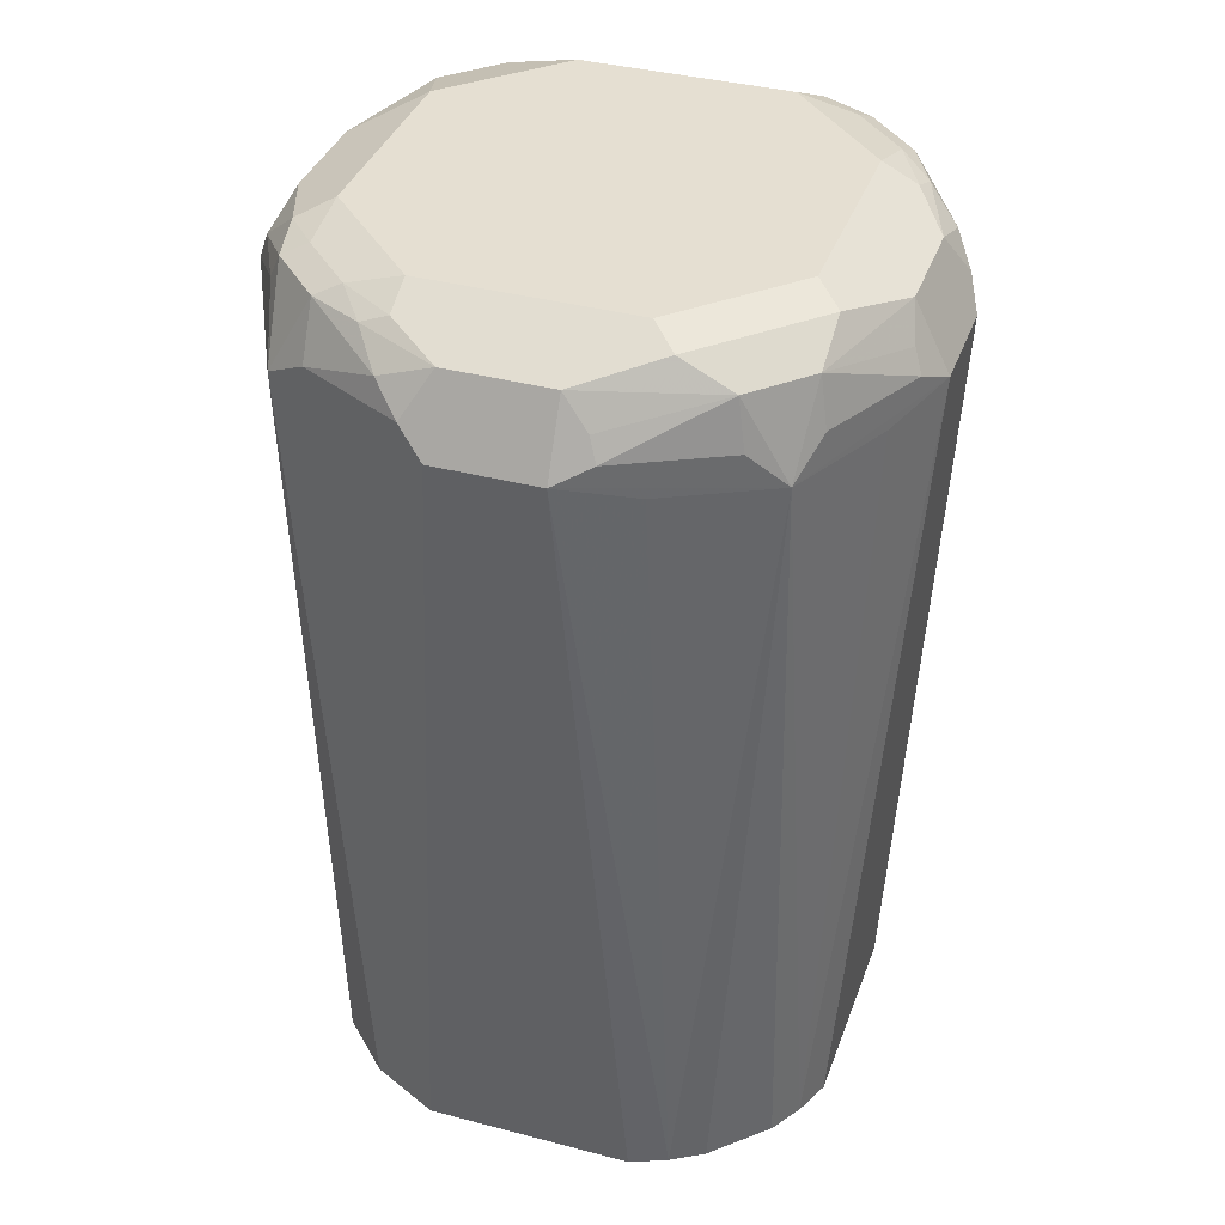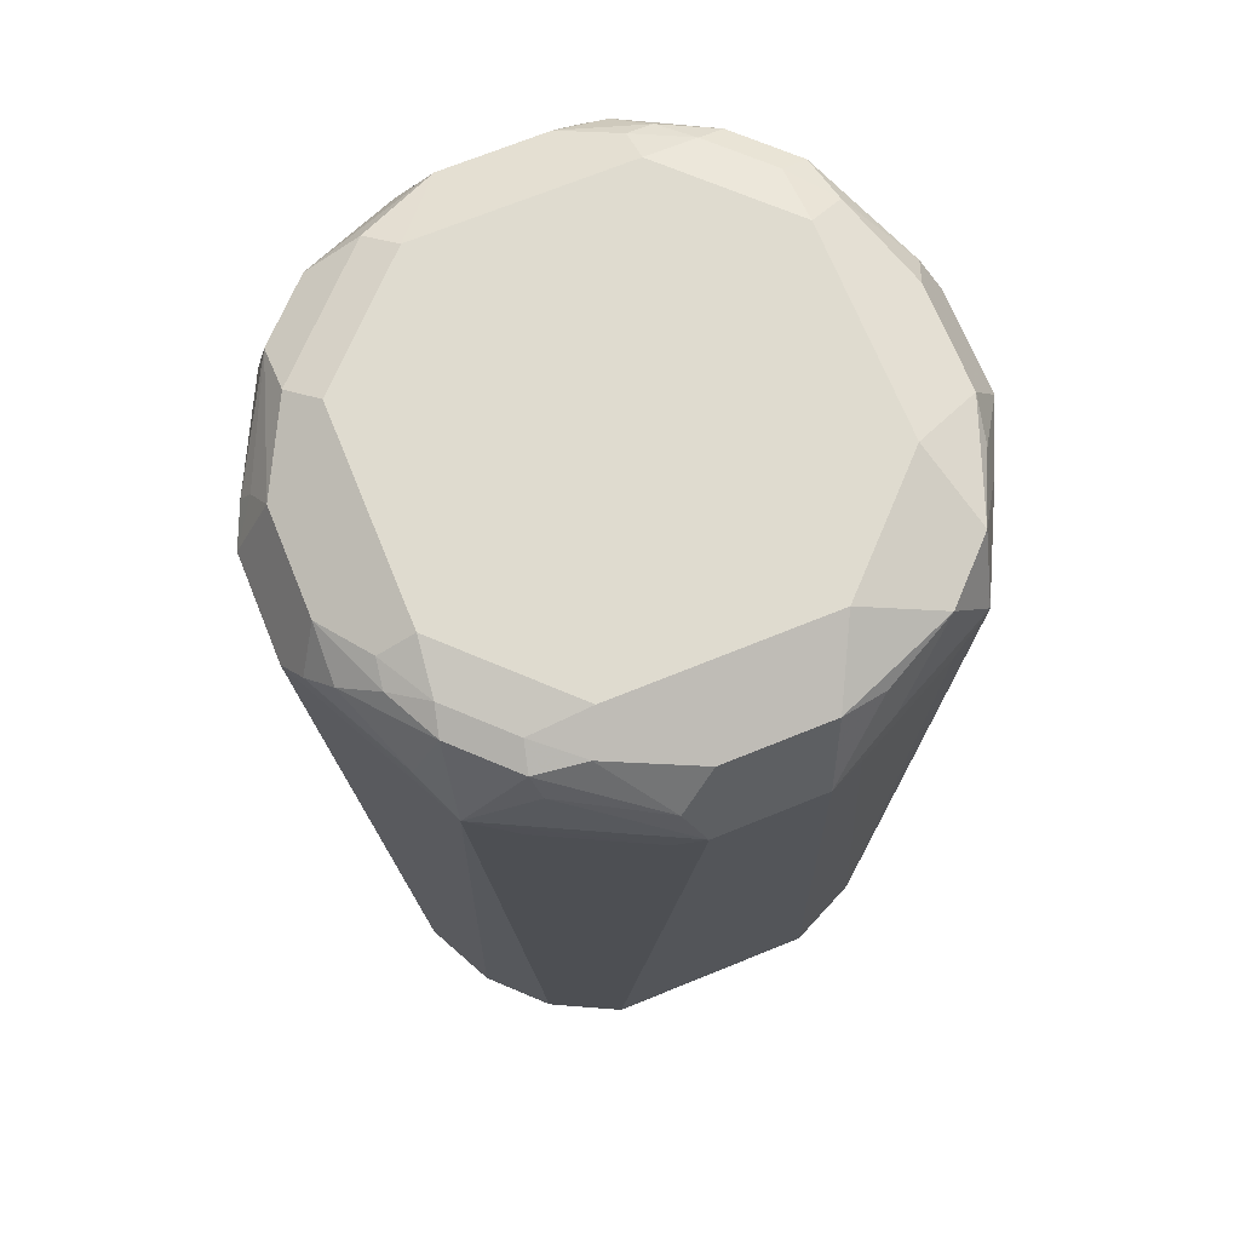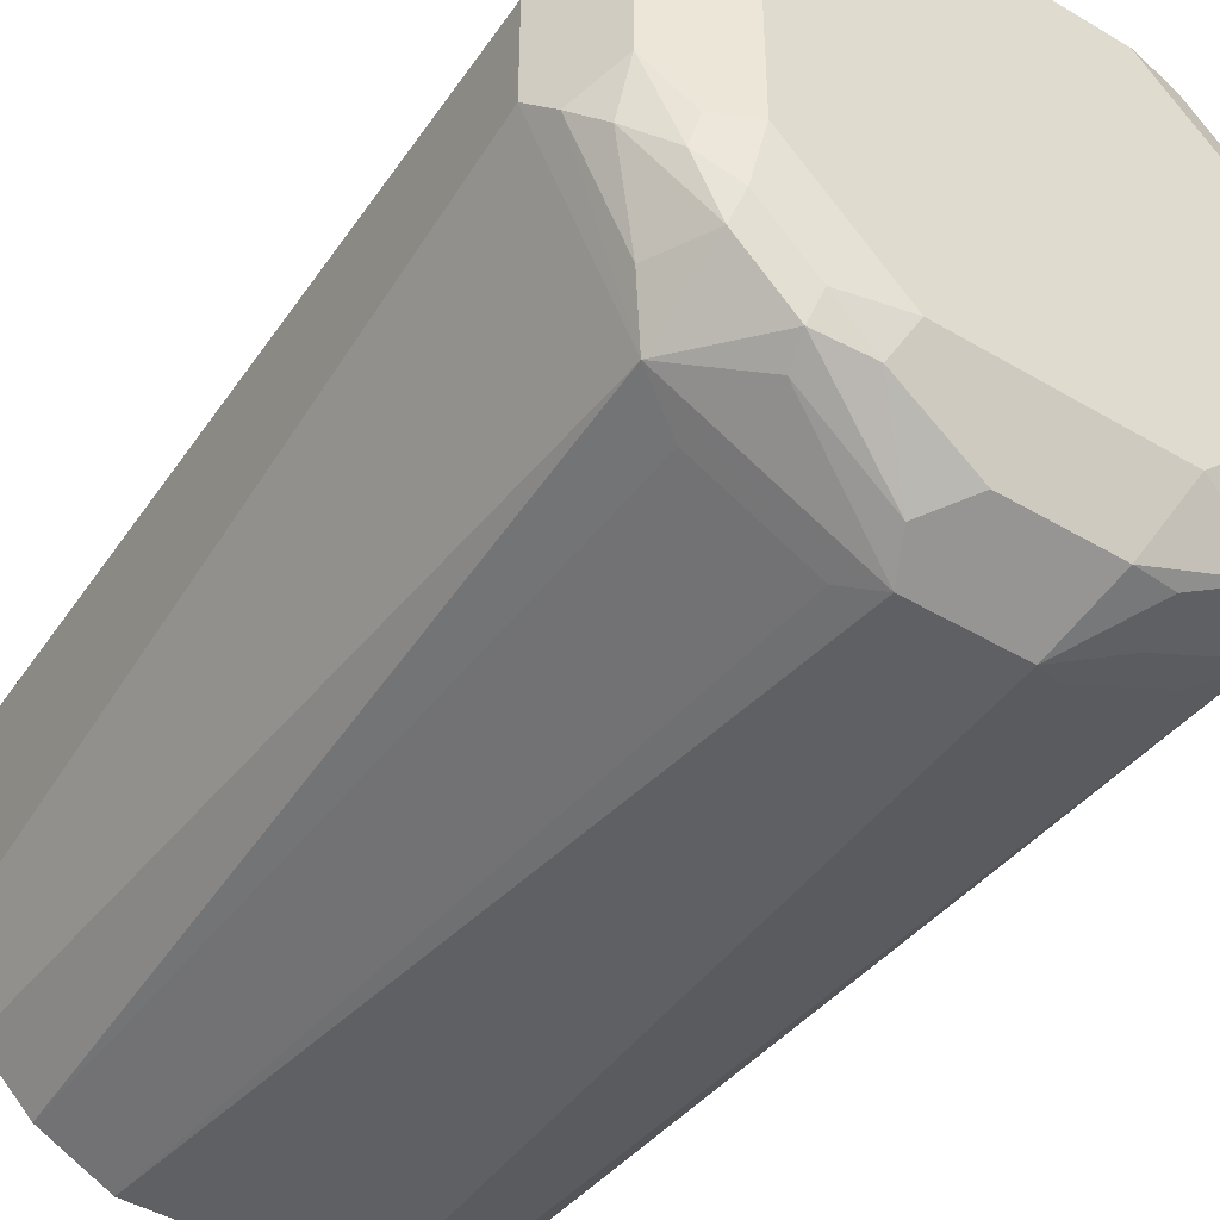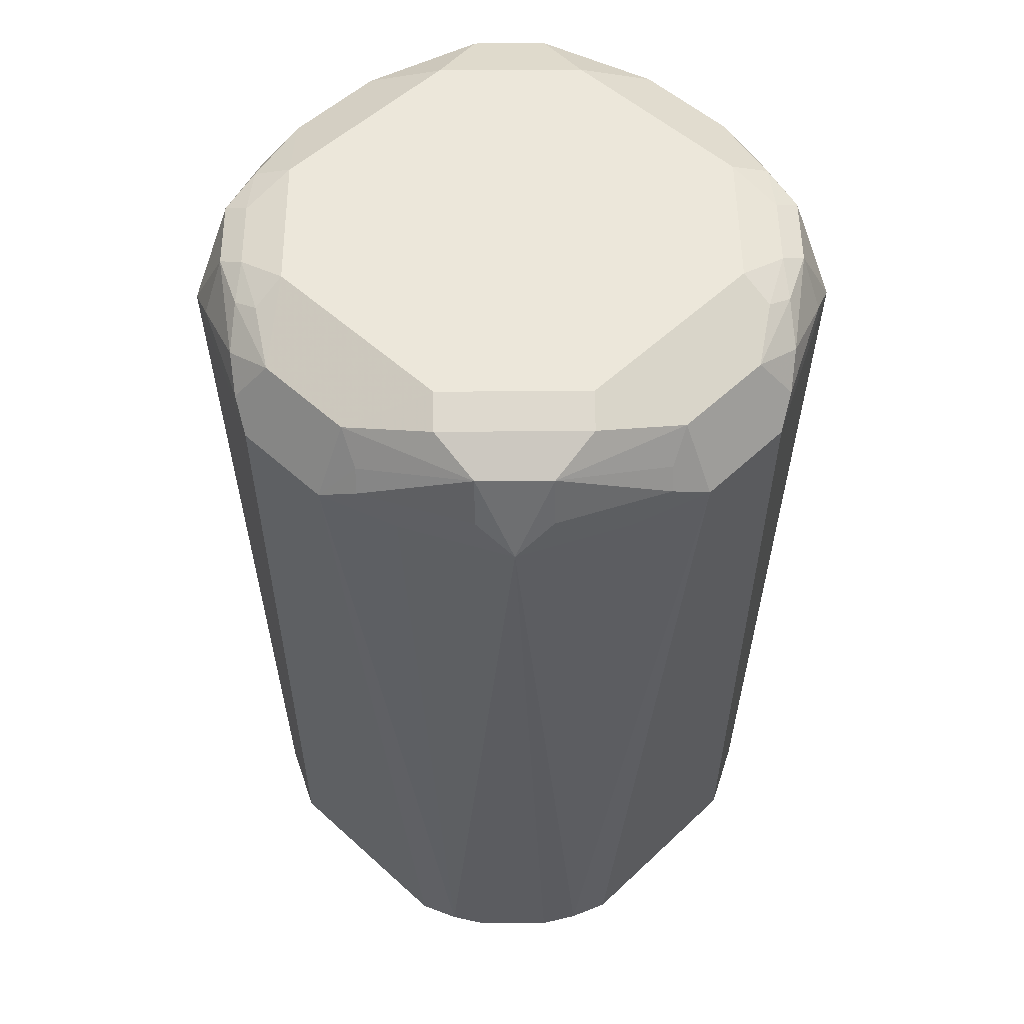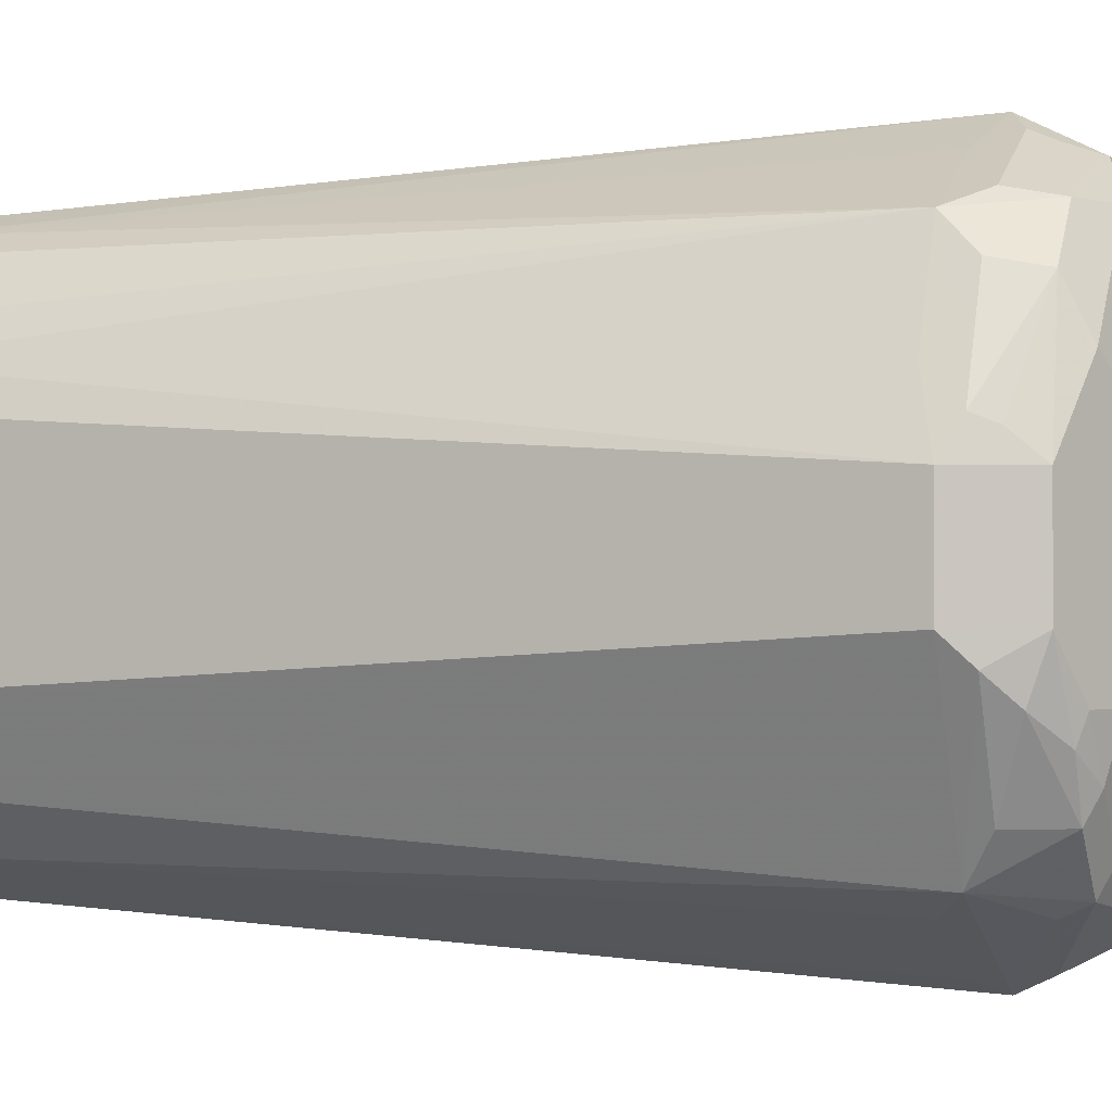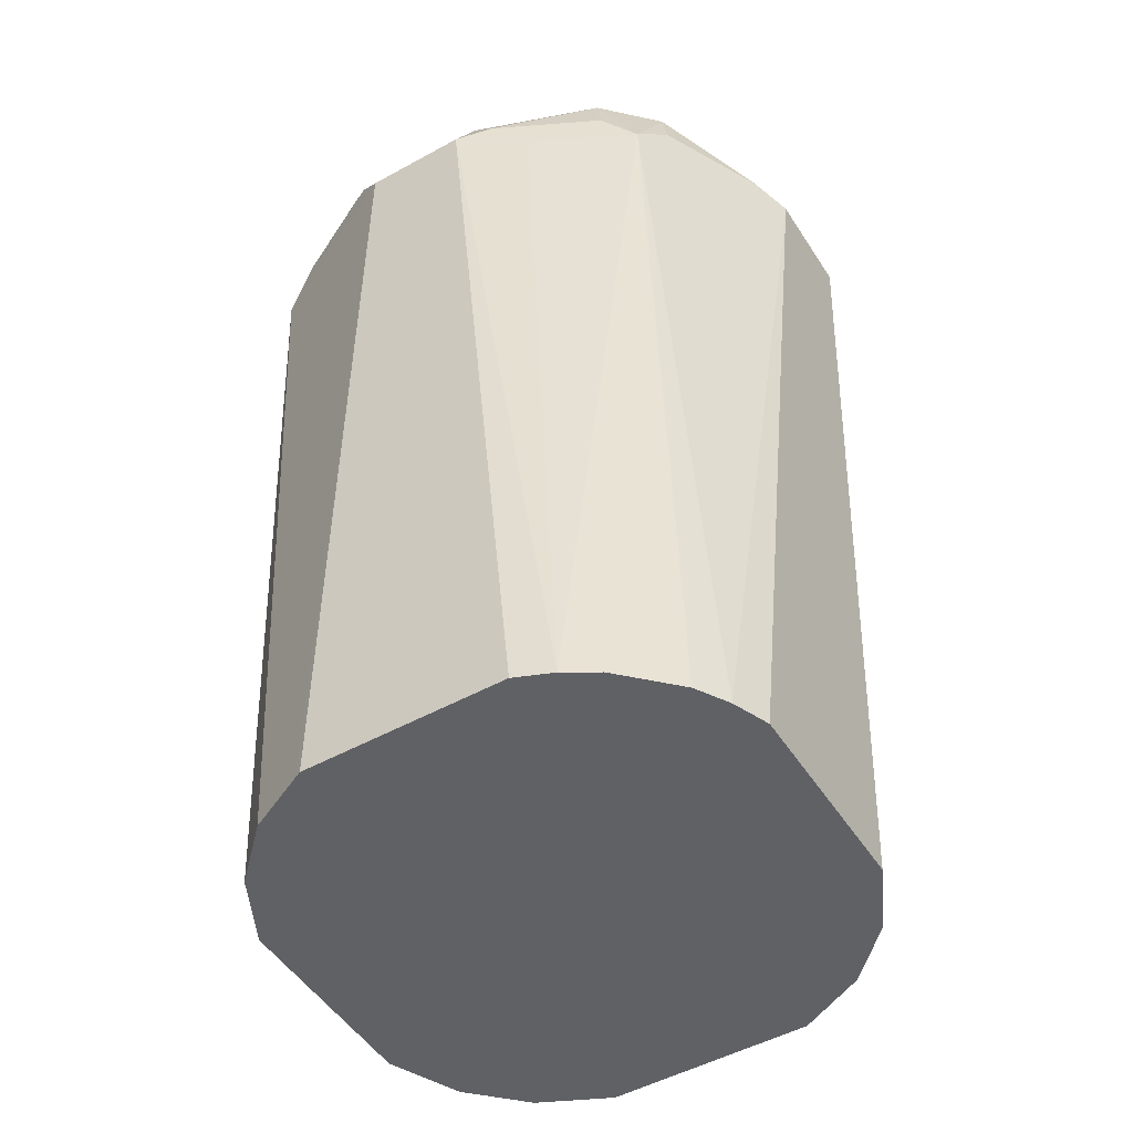
<metadata>
{"format":"obj","ext":"obj","renderer":"f3d","projection":"perspective","resolution":1024,"background":"white","views":[{"elev":37.3,"azim":-161.3,"up":"+Z"},{"elev":70.4,"azim":-22.1,"up":"+Z"},{"elev":-45.1,"azim":-34.5,"up":"+Y"},{"elev":52.1,"azim":-135.5,"up":"+Z"},{"elev":-0.8,"azim":-71.1,"up":"+Y"},{"elev":-49.5,"azim":-148.6,"up":"+Z"}]}
</metadata>
<code>
v -0.1227 0.02044 0.8998
v -0.1227 -0.02044 0.8998
v -0.1091 0.02044 0.927
v -0.1125 0.03067 0.9151
v -0.1159 0.03406 0.9066
v -0.08861 0.08861 0.893
v -0.1091 0.0477 0.893
v -0.0963 0.05539 0.5769
v -0.1022 0.04088 0.5769
v -0.08861 -0.08861 0.8998
v -0.1176 -0.03067 0.91
v -0.1091 -0.02044 0.927
v -0.1022 -0.04088 0.5769
v -0.1008 -0.04374 0.5769
v -0.09202 0.07156 0.9253
v -0.08179 0.04088 0.9407
v -0.09202 0.05112 0.9355
v -0.09541 0.07497 0.9066
v -0.07156 0.09202 0.9253
v -0.07497 0.09541 0.9066
v -0.03406 0.1159 0.9066
v -0.02044 0.1227 0.8998
v -0.0477 0.1091 0.893
v -0.05539 0.0963 0.5769
v -0.06815 0.08861 0.5769
v -0.08861 0.06815 0.5769
v -0.07156 -0.09711 0.8895
v -0.03067 -0.1176 0.8895
v -0.02044 -0.1227 0.8998
v -0.06389 -0.09711 0.9202
v -0.06644 -0.09202 0.9304
v -0.08691 -0.07156 0.9304
v -0.09711 -0.07156 0.91
v -0.08861 -0.06815 0.5769
v -0.06815 -0.08861 0.5769
v -0.1099 -0.04088 0.9202
v -0.09711 -0.05112 0.9304
v -0.09541 -0.04088 0.9338
v -0.08179 -0.04088 0.9407
v -0.06135 0.06135 0.9407
v -0.05112 0.09202 0.9355
v -0.02044 0.1091 0.927
v -0.03067 0.1125 0.9151
v 0.02044 0.1227 0.8998
v -0.04088 0.1022 0.5769
v -0.04088 -0.1022 0.5769
v 0.02044 -0.1227 0.8998
v -0.02726 -0.1159 0.9134
v -0.0477 -0.09541 0.9338
v -0.06389 -0.08179 0.9355
v -0.08434 -0.06135 0.9355
v -0.06135 -0.06135 0.9407
v -0.04088 0.08179 0.9407
v 0.02044 0.1091 0.927
v 0.03067 0.1176 0.91
v 0.08861 0.08861 0.8998
v 0.04374 0.1008 0.5769
v 0.04088 0.1022 0.5769
v 0.04088 -0.1022 0.5769
v 0.03406 -0.1159 0.893
v 0.08861 -0.08861 0.9066
v 0.0477 -0.1091 0.9066
v 0.07156 -0.09202 0.9304
v 0.04429 -0.1056 0.9236
v 0.02726 -0.1091 0.927
v 0.06865 -0.08912 0.5769
v -0.01362 -0.1091 0.927
v -0.04088 -0.08179 0.9407
v 0.04088 0.08179 0.9407
v 0.04088 0.1099 0.9202
v 0.04088 0.09541 0.9338
v 0.05112 0.09711 0.9304
v 0.07156 0.09711 0.91
v 0.07156 0.08691 0.9304
v 0.09202 0.06644 0.9304
v 0.09711 0.06389 0.9202
v 0.1227 0.02044 0.8998
v 0.1176 0.03067 0.8895
v 0.09711 0.07156 0.8895
v 0.08861 0.06815 0.5769
v 0.06815 0.08861 0.5769
v 0.07497 -0.09541 0.893
v 0.09541 -0.07497 0.893
v 0.1159 -0.03406 0.893
v 0.1227 -0.02044 0.8998
v 0.1091 -0.0477 0.9066
v 0.09202 -0.07156 0.9304
v 0.08912 -0.06865 0.5769
v 0.06135 -0.06135 0.9407
v 0.04088 -0.08179 0.9407
v 0.06135 0.06135 0.9407
v 0.06135 0.08434 0.9355
v 0.08179 0.06389 0.9355
v 0.09541 0.0477 0.9338
v 0.1159 0.02726 0.9134
v 0.1022 0.04088 0.5769
v 0.1091 -0.02726 0.927
v 0.1056 -0.04429 0.9236
v 0.1022 -0.04088 0.5769
v 0.08179 -0.04088 0.9407
v 0.08179 0.04088 0.9407
v 0.1091 0.01362 0.927
f 1 2 12
f 47 66 60
f 48 67 49
f 49 68 50
f 49 67 68
f 50 68 52
f 50 52 51
f 54 70 55
f 54 69 71
f 54 71 72
f 54 72 70
f 55 70 73
f 55 73 56
f 56 73 74
f 56 74 75
f 56 75 76
f 56 76 77
f 56 77 78
f 56 78 79
f 56 79 80
f 56 80 81
f 60 82 61
f 47 59 66
f 60 66 82
f 47 64 65
f 47 62 63
f 31 49 50
f 31 50 51
f 31 51 32
f 31 48 49
f 32 51 37
f 32 37 36
f 32 36 33
f 37 51 38
f 38 51 39
f 39 51 52
f 40 53 41
f 41 53 42
f 42 53 69
f 42 69 54
f 44 54 55
f 44 55 56
f 44 56 81
f 44 81 57
f 44 57 58
f 47 60 61
f 47 61 62
f 47 63 64
f 61 83 84
f 61 84 85
f 61 85 86
f 77 97 85
f 77 85 99
f 77 99 96
f 78 96 80
f 78 80 79
f 83 88 84
f 84 88 85
f 85 97 98
f 85 98 87
f 85 87 86
f 85 88 99
f 87 98 97
f 87 97 100
f 87 100 89
f 91 101 93
f 91 93 92
f 93 101 94
f 94 102 95
f 94 101 102
f 97 102 101
f 97 101 100
f 77 102 97
f 77 95 102
f 77 96 78
f 76 95 77
f 61 86 87
f 61 87 63
f 61 63 62
f 61 82 66
f 61 66 88
f 61 88 83
f 63 87 89
f 63 89 90
f 63 90 65
f 63 65 64
f 30 48 31
f 65 90 68
f 69 91 92
f 69 92 71
f 70 74 73
f 71 92 72
f 72 92 74
f 74 92 93
f 74 93 75
f 75 93 94
f 75 94 95
f 75 95 76
f 65 68 67
f 29 59 47
f 70 72 74
f 29 48 30
f 6 20 21
f 6 21 22
f 6 22 23
f 6 23 24
f 6 24 25
f 6 25 26
f 6 26 8
f 6 8 7
f 8 26 25
f 8 25 24
f 8 24 45
f 8 45 58
f 8 58 57
f 8 57 81
f 8 81 80
f 8 80 96
f 8 96 99
f 8 99 88
f 8 88 66
f 8 66 59
f 8 59 46
f 6 19 20
f 8 46 35
f 6 15 19
f 5 15 18
f 29 46 59
f 1 12 3
f 1 3 4
f 1 4 5
f 1 5 6
f 1 6 7
f 1 7 8
f 1 8 9
f 1 9 13
f 1 13 2
f 2 10 11
f 2 11 12
f 2 13 14
f 2 14 34
f 2 34 10
f 3 15 4
f 3 12 39
f 3 39 16
f 3 17 15
f 4 15 5
f 5 18 6
f 6 18 15
f 8 35 34
f 3 16 17
f 8 14 13
f 16 69 53
f 16 53 40
f 16 40 17
f 17 40 41
f 19 41 42
f 19 42 43
f 19 43 21
f 19 21 20
f 21 43 22
f 22 43 42
f 16 91 69
f 22 42 54
f 22 58 45
f 22 45 24
f 22 24 23
f 27 35 28
f 28 35 46
f 28 46 29
f 29 47 65
f 29 65 67
f 8 34 14
f 29 67 48
f 22 44 58
f 16 101 91
f 22 54 44
f 16 89 100
f 8 13 9
f 10 27 28
f 16 100 101
f 10 28 29
f 10 29 30
f 10 30 31
f 10 31 32
f 10 33 11
f 10 34 35
f 10 35 27
f 11 33 36
f 10 32 33
f 12 36 37
f 12 37 38
f 16 90 89
f 12 38 39
f 15 17 41
f 15 41 19
f 16 39 52
f 11 36 12
f 16 68 90
f 16 52 68

</code>
